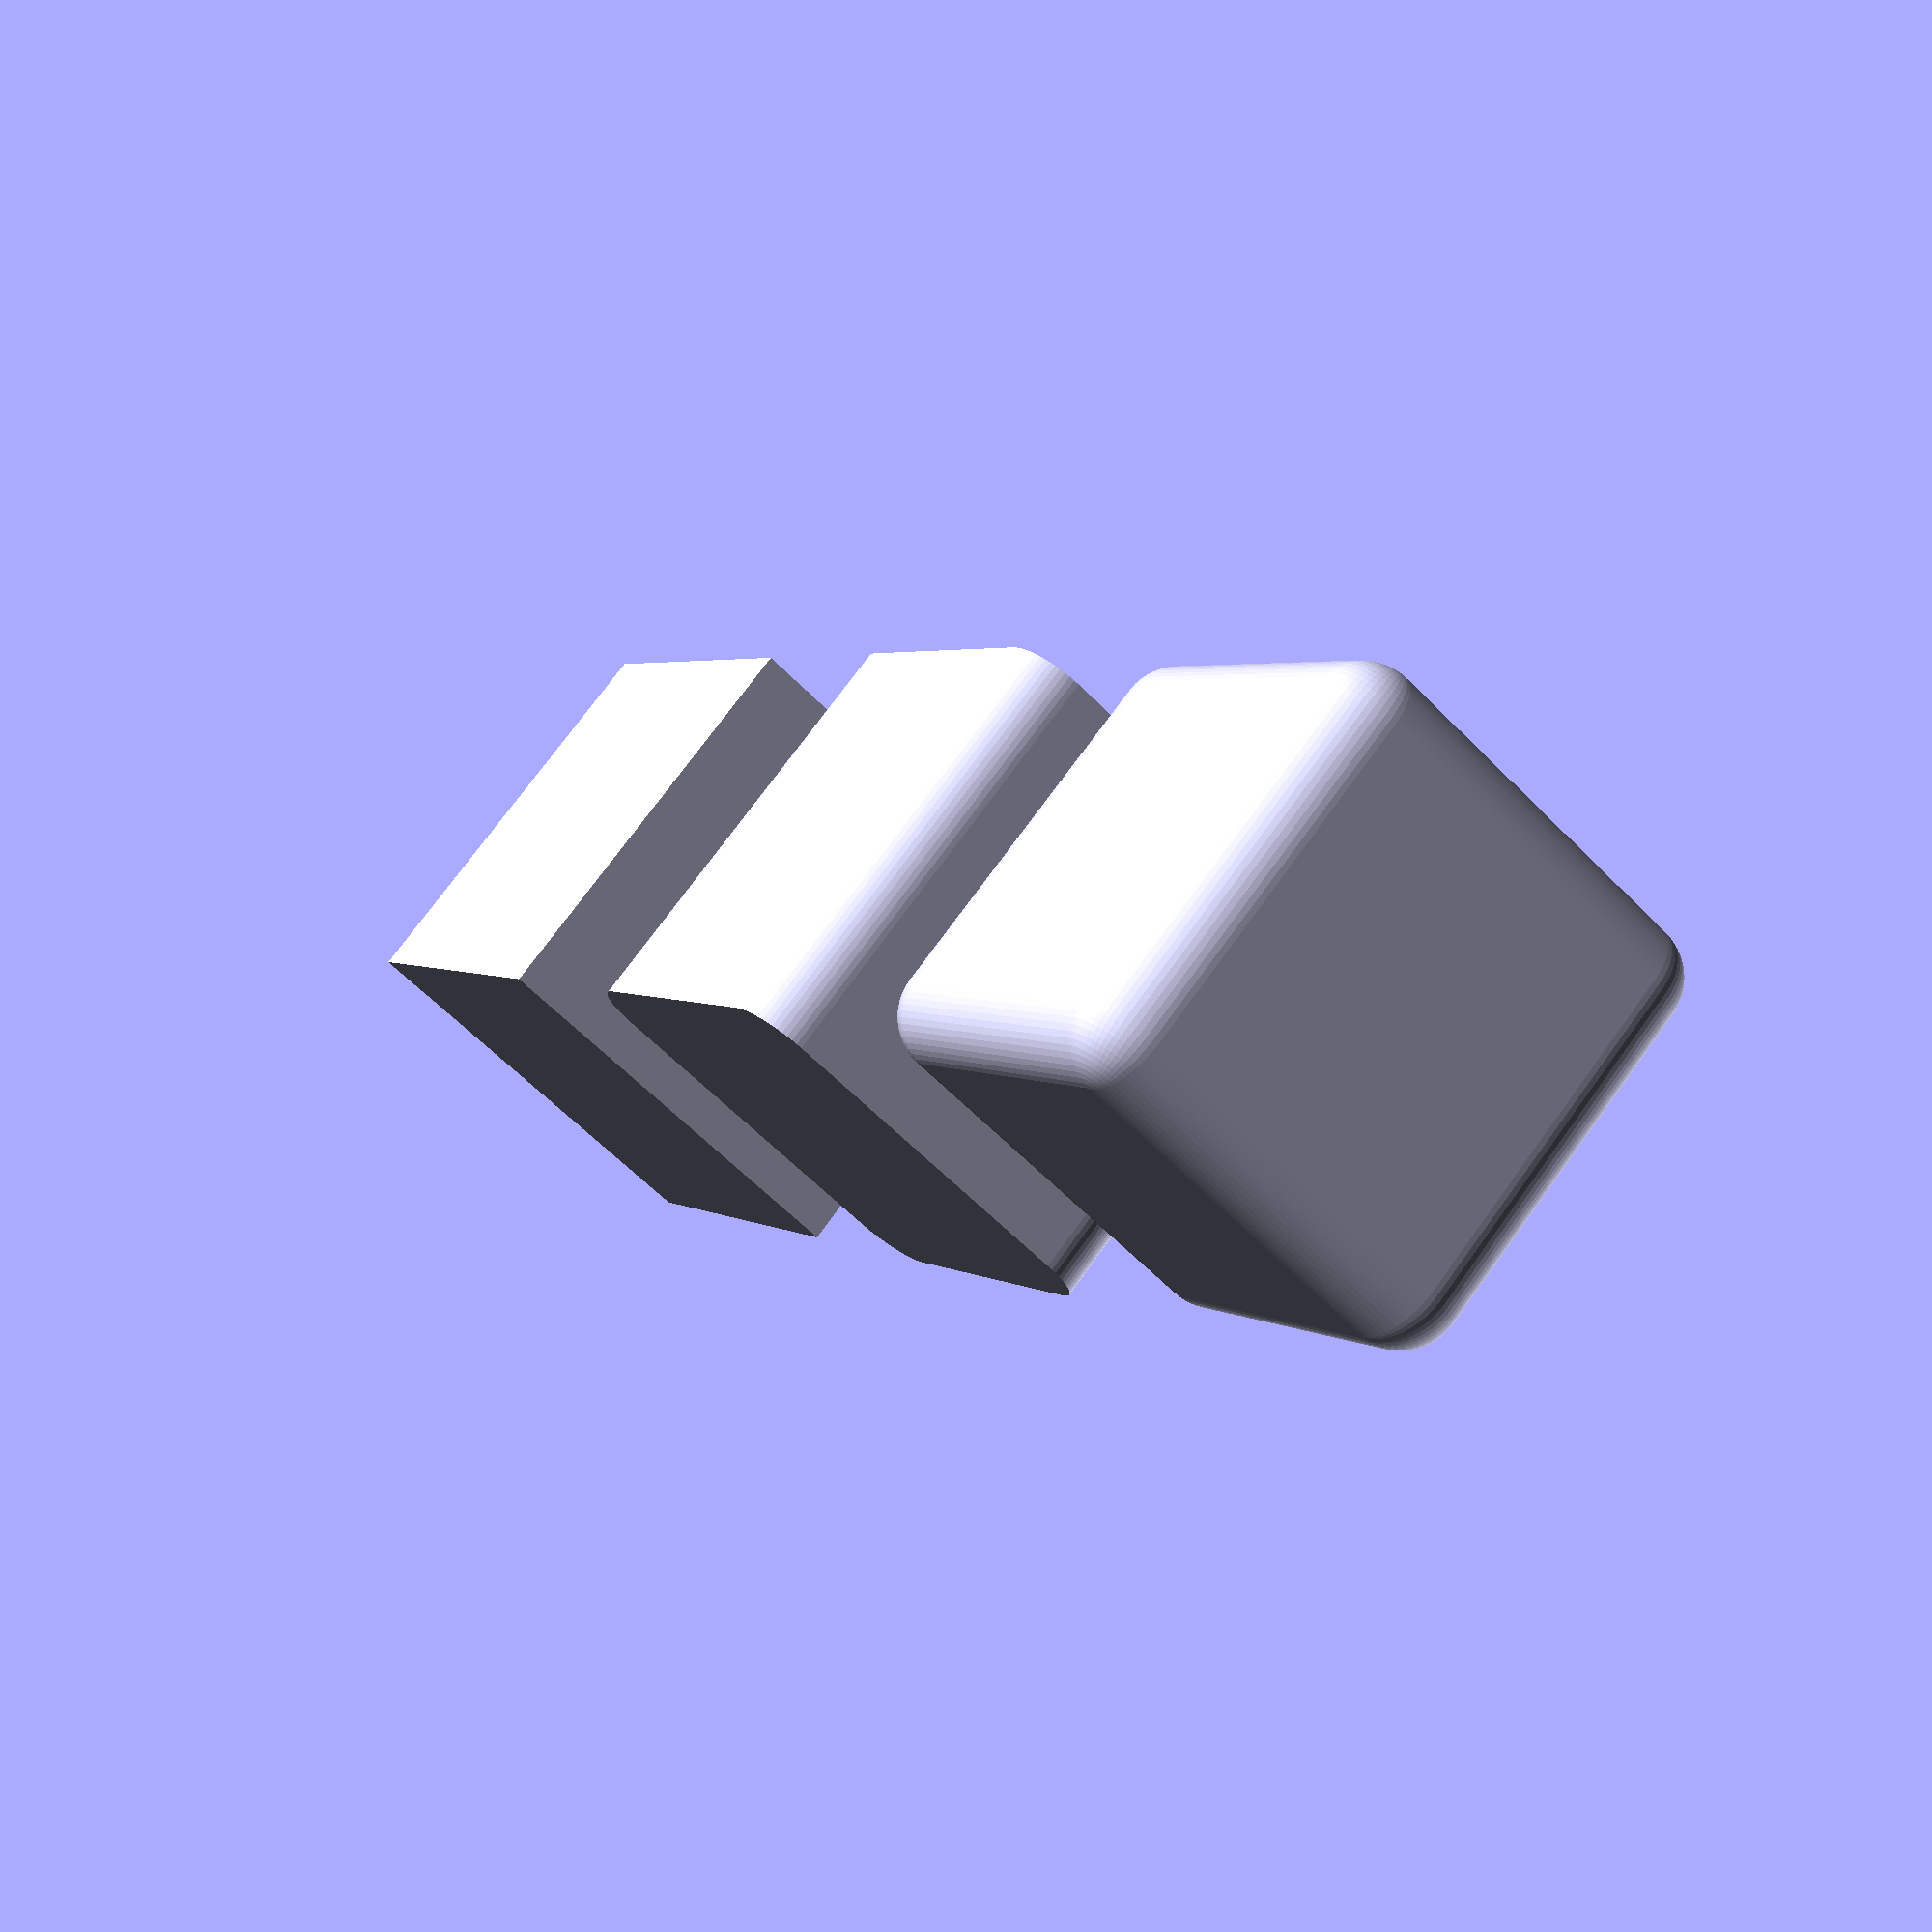
<openscad>
/*
    rounded cubes
    
    module rcube with parmas 
        shape []    = format of cube
        pos []      = translation of cube
        d           = diameter rounding
        fn          = number of segments default 60
*/

module rcube(shape=[20,20,20], pos=[0,0,0], d=5, fn=60, center=true) {

    translate(pos + (center ? [0,0,0] : ([d, d, d] / 2)))
    minkowski() {
        cube(shape - [d,d,d], center=center);
        sphere(d=d, $fn = fn);
    }
}

/*
    flat rounde cube
*/
module frcube(shape=[20,20,20], pos=[0,0,0], d=5, fn=60, center=true) {

    x = (shape.x - d) / 2;
    y = (shape.y - d) / 2;
    translate(pos + (center ? [0,0,-shape.z / 2] : ([shape.x, shape.y, 0] / 2)))
    linear_extrude(shape.z)
    hull() {
        square([shape.x -d, shape.y - d], center=true);
        for (i=
            [ [ x,  y]
            , [-x,  y]
            , [-x, -y]
            , [ x, -y]]) {
            translate(i)
            circle(d=d, $fn = fn);
        }
    }
}

rcube();
translate([30,0, 0])
frcube();
translate([60,0, 0])
cube([20,20,20], true);



</openscad>
<views>
elev=286.8 azim=121.0 roll=35.9 proj=p view=wireframe
</views>
